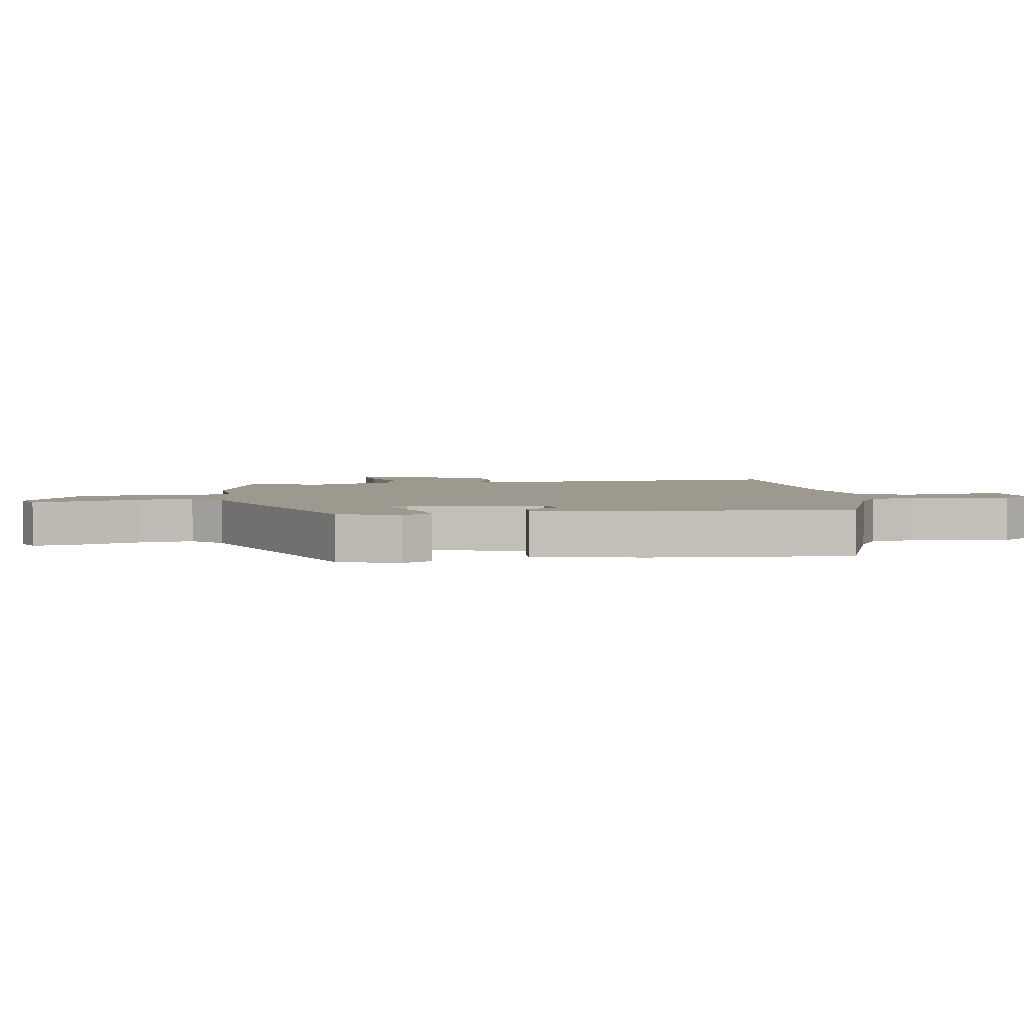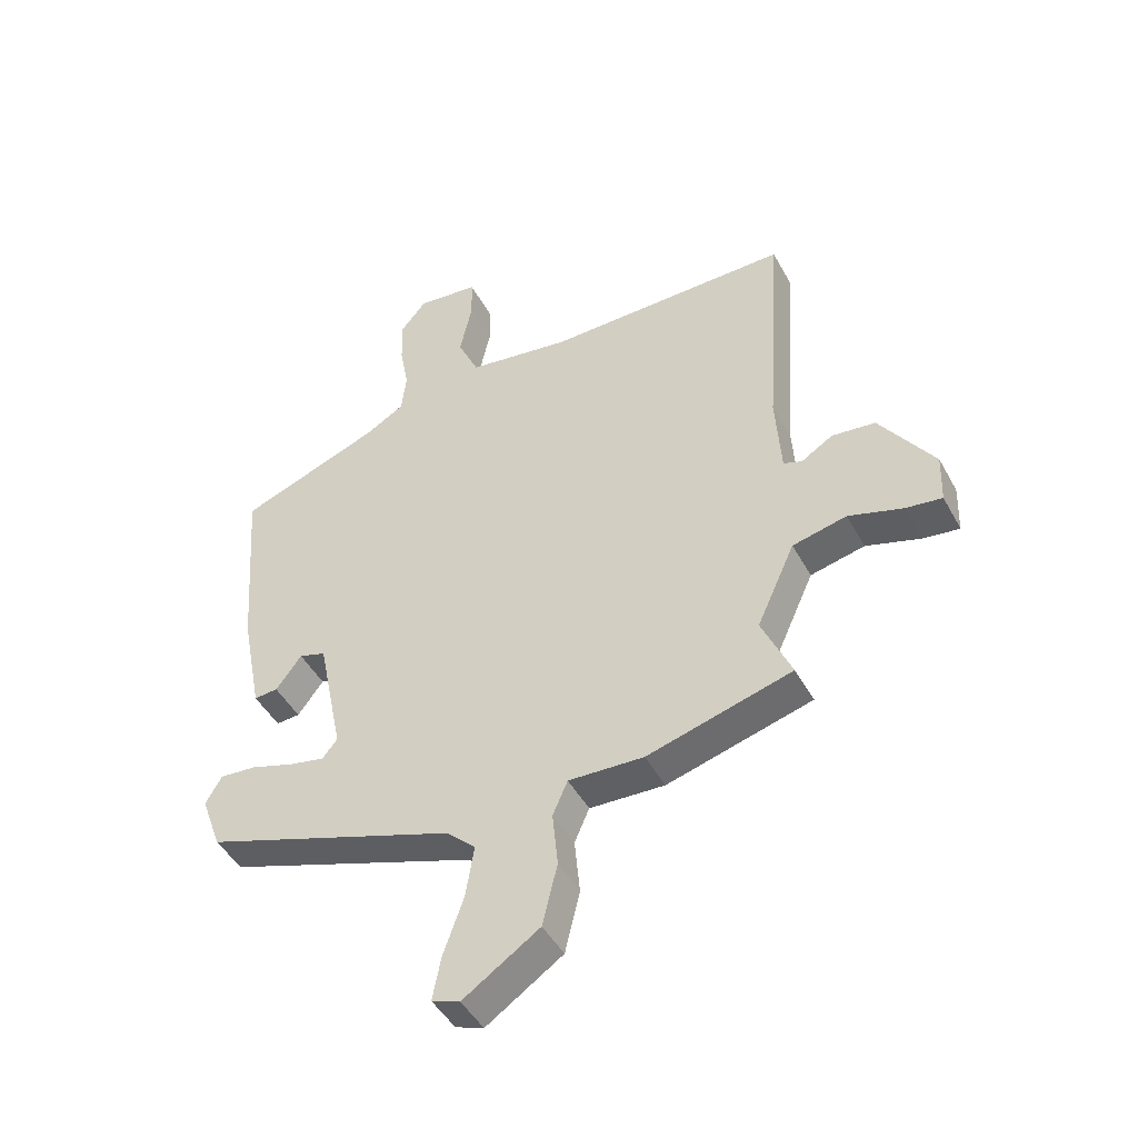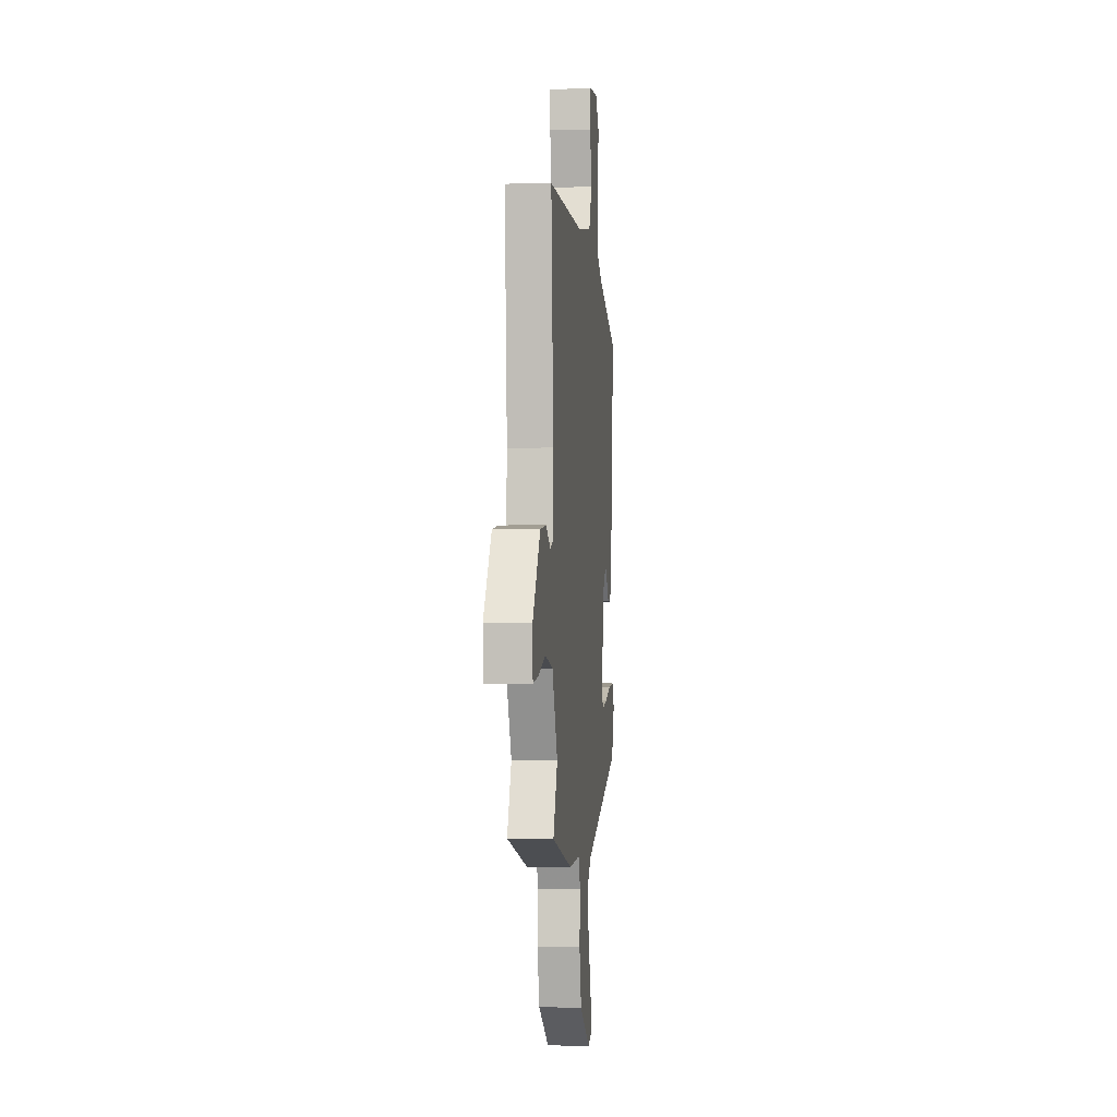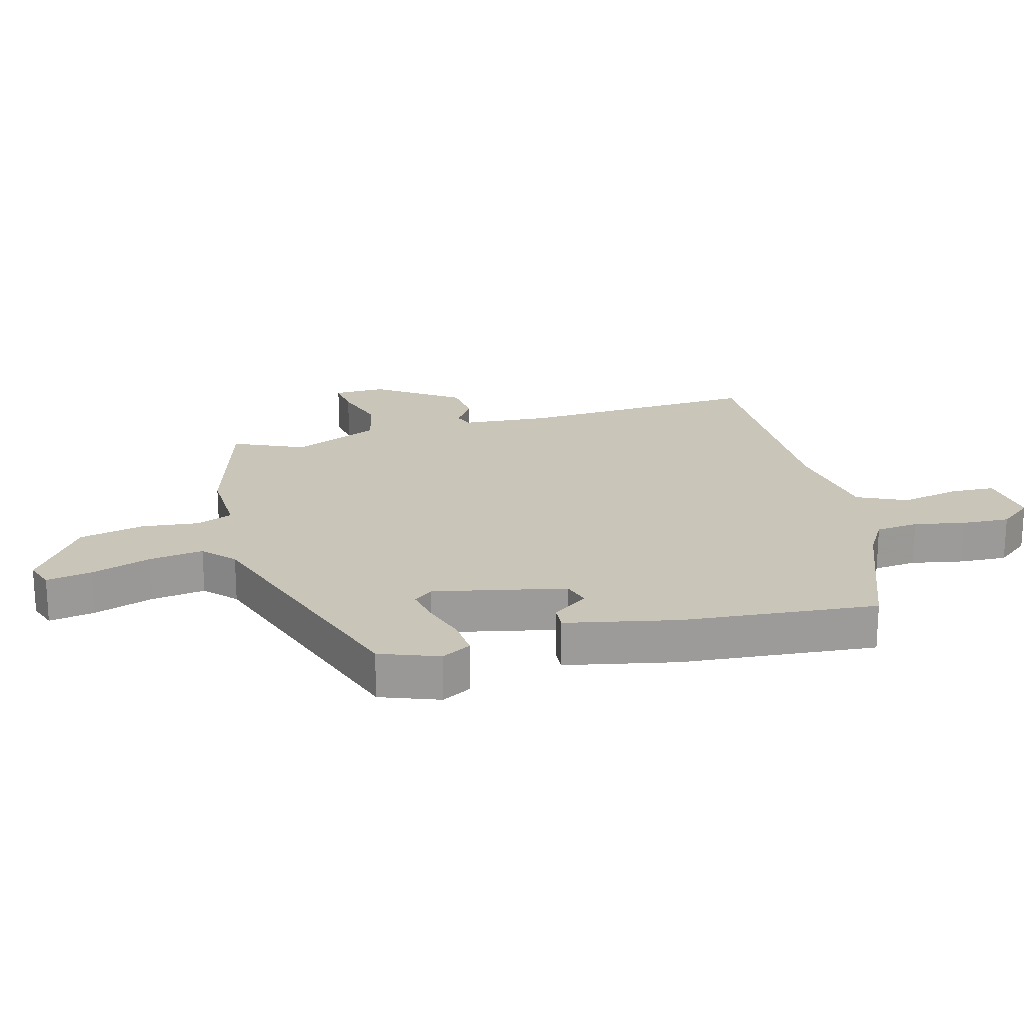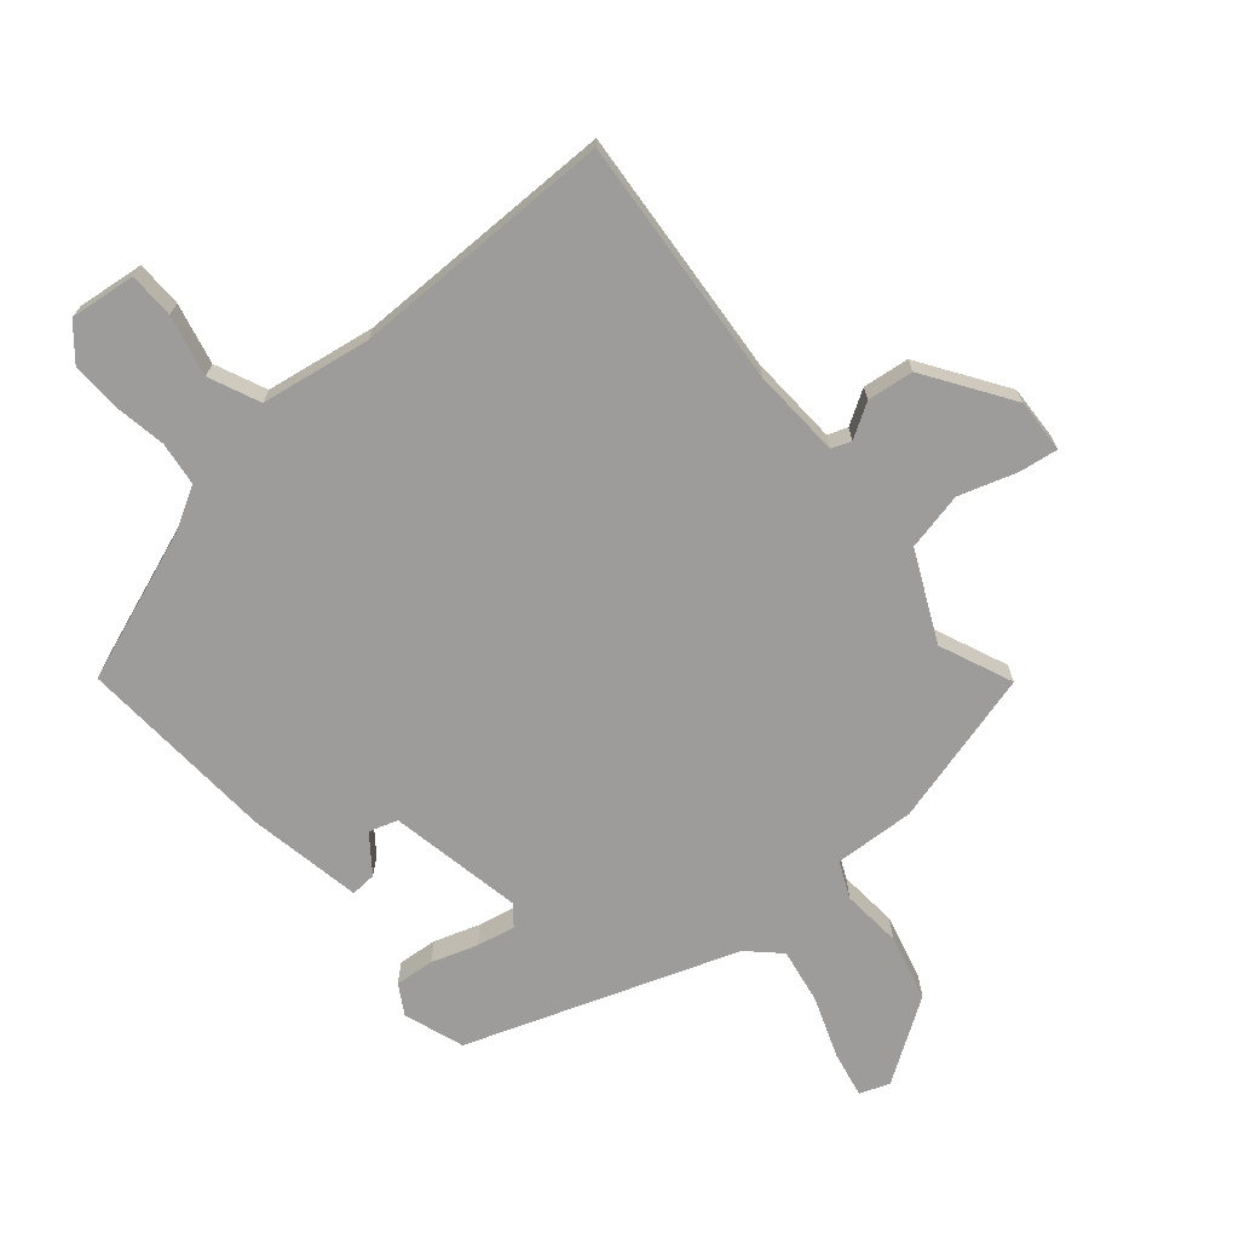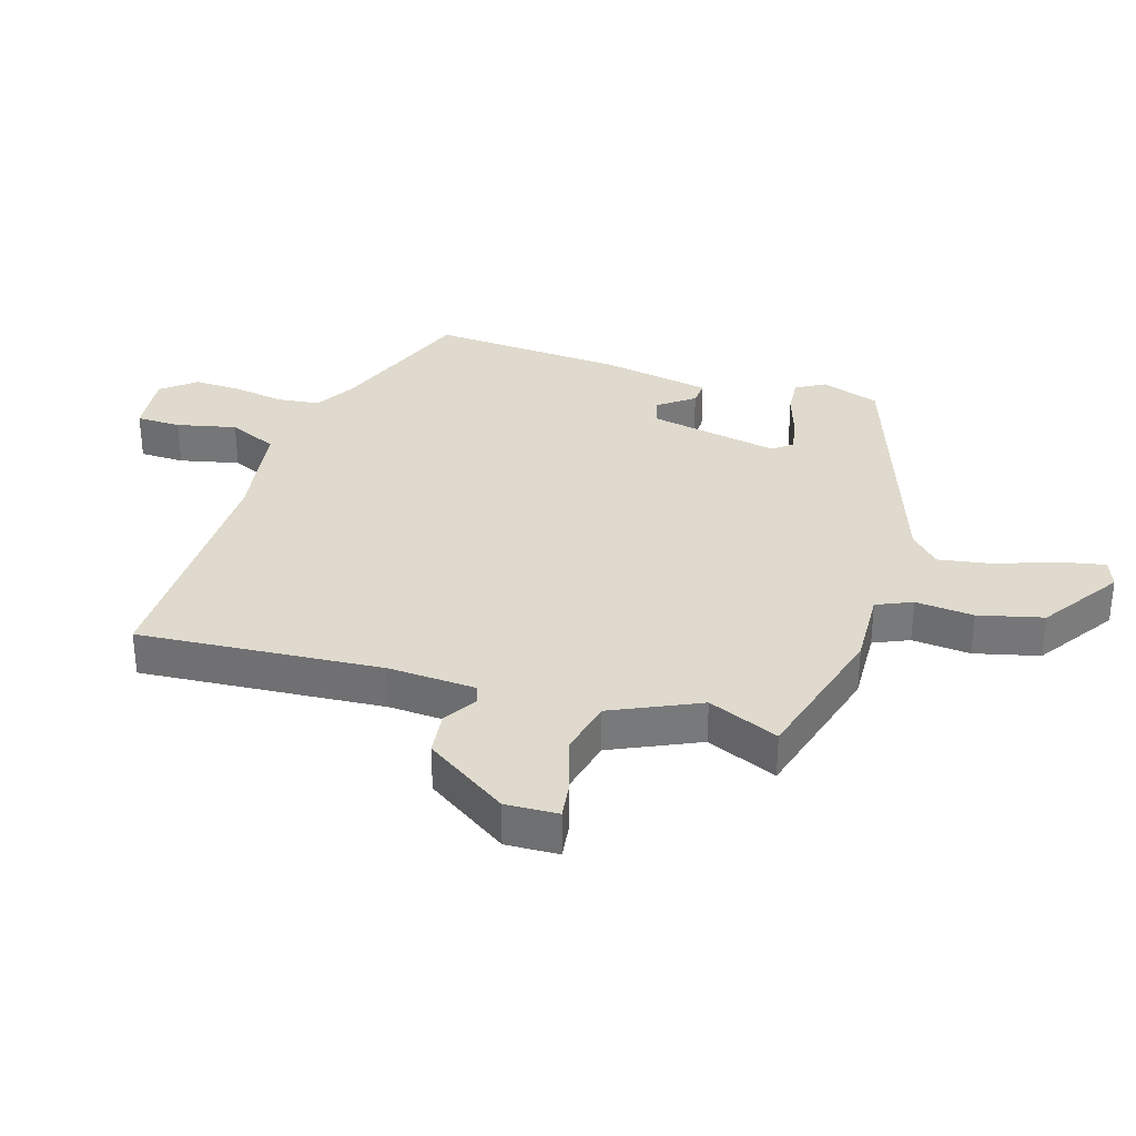
<metadata>
{"format":"obj","ext":"obj","renderer":"f3d","projection":"perspective","resolution":1024,"background":"white","views":[{"elev":3.3,"azim":-99.7,"up":"+Y"},{"elev":-46.1,"azim":27.3,"up":"+Z"},{"elev":-1.1,"azim":96.3,"up":"+Z"},{"elev":20.6,"azim":-104.6,"up":"+Y"},{"elev":-70.2,"azim":39.6,"up":"+Y"},{"elev":32.7,"azim":106.9,"up":"+Y"}]}
</metadata>
<code>
v -0.509 0.07 0.422
v -0.27 0.07 0.513
v -0.205 0.07 0.551
v -0.197 0.07 0.62
v -0.212 0.07 0.702
v -0.215 0.07 0.779
v -0.171 0.07 0.833
v -0.067 0.07 0.822
v -0.065 0.07 0.75
v -0.086 0.07 0.654
v -0.05 0.07 0.575
v 0.123 0.07 0.549
v 0.535 0.07 0.554
v 0.508 0.07 0.161
v 0.517 0.07 0.02
v 0.548 0.07 0.009
v 0.601 0.07 0.042
v 0.674 0.07 0.034
v 0.765 0.07 -0.099
v 0.762 0.07 -0.184
v 0.701 0.07 -0.176
v 0.61 0.07 -0.148
v 0.519 0.07 -0.169
v 0.455 0.07 -0.31
v 0.505 0.07 -0.424
v 0.262 0.07 -0.492
v 0.136 0.07 -0.487
v 0.111 0.07 -0.544
v 0.12 0.07 -0.638
v 0.095 0.07 -0.742
v -0.033 0.07 -0.828
v -0.08 0.07 -0.811
v -0.066 0.07 -0.738
v -0.032 0.07 -0.642
v -0.018 0.07 -0.555
v -0.067 0.07 -0.509
v -0.491 0.07 -0.364
v -0.525 0.07 -0.27
v -0.498 0.07 -0.223
v -0.436 0.07 -0.228
v -0.364 0.07 -0.251
v -0.304 0.07 -0.263
v -0.279 0.07 -0.232
v -0.322 0.07 -0.022
v -0.367 0.07 -0.008
v -0.41 0.07 -0.066
v -0.45 0.07 -0.069
v -0.485 0.07 0.109
v -0.509 0 0.422
v -0.27 0 0.513
v -0.205 0 0.551
v -0.197 0 0.62
v -0.212 0 0.702
v -0.215 0 0.779
v -0.171 0 0.833
v -0.067 0 0.822
v -0.065 0 0.75
v -0.086 0 0.654
v -0.05 0 0.575
v 0.123 0 0.549
v 0.535 0 0.554
v 0.508 0 0.161
v 0.517 0 0.02
v 0.548 0 0.009
v 0.601 0 0.042
v 0.674 0 0.034
v 0.765 0 -0.099
v 0.762 0 -0.184
v 0.701 0 -0.176
v 0.61 0 -0.148
v 0.519 0 -0.169
v 0.455 0 -0.31
v 0.505 0 -0.424
v 0.262 0 -0.492
v 0.136 0 -0.487
v 0.111 0 -0.544
v 0.12 0 -0.638
v 0.095 0 -0.742
v -0.033 0 -0.828
v -0.08 0 -0.811
v -0.066 0 -0.738
v -0.032 0 -0.642
v -0.018 0 -0.555
v -0.067 0 -0.509
v -0.491 0 -0.364
v -0.525 0 -0.27
v -0.498 0 -0.223
v -0.436 0 -0.228
v -0.364 0 -0.251
v -0.304 0 -0.263
v -0.279 0 -0.232
v -0.322 0 -0.022
v -0.367 0 -0.008
v -0.41 0 -0.066
v -0.45 0 -0.069
v -0.485 0 0.109
f 48 1 2
f 47 48 2
f 46 47 2
f 45 46 2
f 44 45 2 3
f 43 44 3
f 39 40 41
f 38 39 41
f 37 38 41
f 36 37 41
f 36 41 42
f 35 36 42 43
f 32 33 34
f 31 32 34
f 30 31 34
f 29 30 34
f 28 29 34
f 27 28 34 35
f 24 25 26 27
f 43 3 4
f 35 43 4
f 27 35 4
f 24 27 4
f 23 24 4
f 20 21 22
f 19 20 22
f 18 19 22
f 17 18 22
f 16 17 22
f 15 16 22 23
f 12 13 14
f 14 15 23
f 12 14 23
f 11 12 23
f 8 9 10
f 7 8 10
f 6 7 10
f 5 6 10
f 4 5 10
f 4 10 11
f 4 11 23
f 50 49 96
f 50 96 95
f 50 95 94
f 50 94 93
f 51 50 93 92
f 51 92 91
f 89 88 87
f 89 87 86
f 89 86 85
f 89 85 84
f 90 89 84
f 91 90 84 83
f 82 81 80
f 82 80 79
f 82 79 78
f 82 78 77
f 82 77 76
f 83 82 76 75
f 75 74 73 72
f 52 51 91
f 52 91 83
f 52 83 75
f 52 75 72
f 52 72 71
f 70 69 68
f 70 68 67
f 70 67 66
f 70 66 65
f 70 65 64
f 71 70 64 63
f 62 61 60
f 71 63 62
f 71 62 60
f 71 60 59
f 58 57 56
f 58 56 55
f 58 55 54
f 58 54 53
f 58 53 52
f 59 58 52
f 71 59 52
f 1 49 50 2
f 2 50 51 3
f 3 51 52 4
f 4 52 53 5
f 5 53 54 6
f 6 54 55 7
f 7 55 56 8
f 8 56 57 9
f 9 57 58 10
f 10 58 59 11
f 11 59 60 12
f 12 60 61 13
f 13 61 62 14
f 14 62 63 15
f 15 63 64 16
f 16 64 65 17
f 17 65 66 18
f 18 66 67 19
f 19 67 68 20
f 20 68 69 21
f 21 69 70 22
f 22 70 71 23
f 23 71 72 24
f 24 72 73 25
f 25 73 74 26
f 26 74 75 27
f 27 75 76 28
f 28 76 77 29
f 29 77 78 30
f 30 78 79 31
f 31 79 80 32
f 32 80 81 33
f 33 81 82 34
f 34 82 83 35
f 35 83 84 36
f 36 84 85 37
f 37 85 86 38
f 38 86 87 39
f 39 87 88 40
f 40 88 89 41
f 41 89 90 42
f 42 90 91 43
f 43 91 92 44
f 44 92 93 45
f 45 93 94 46
f 46 94 95 47
f 47 95 96 48
f 48 96 49 1

</code>
